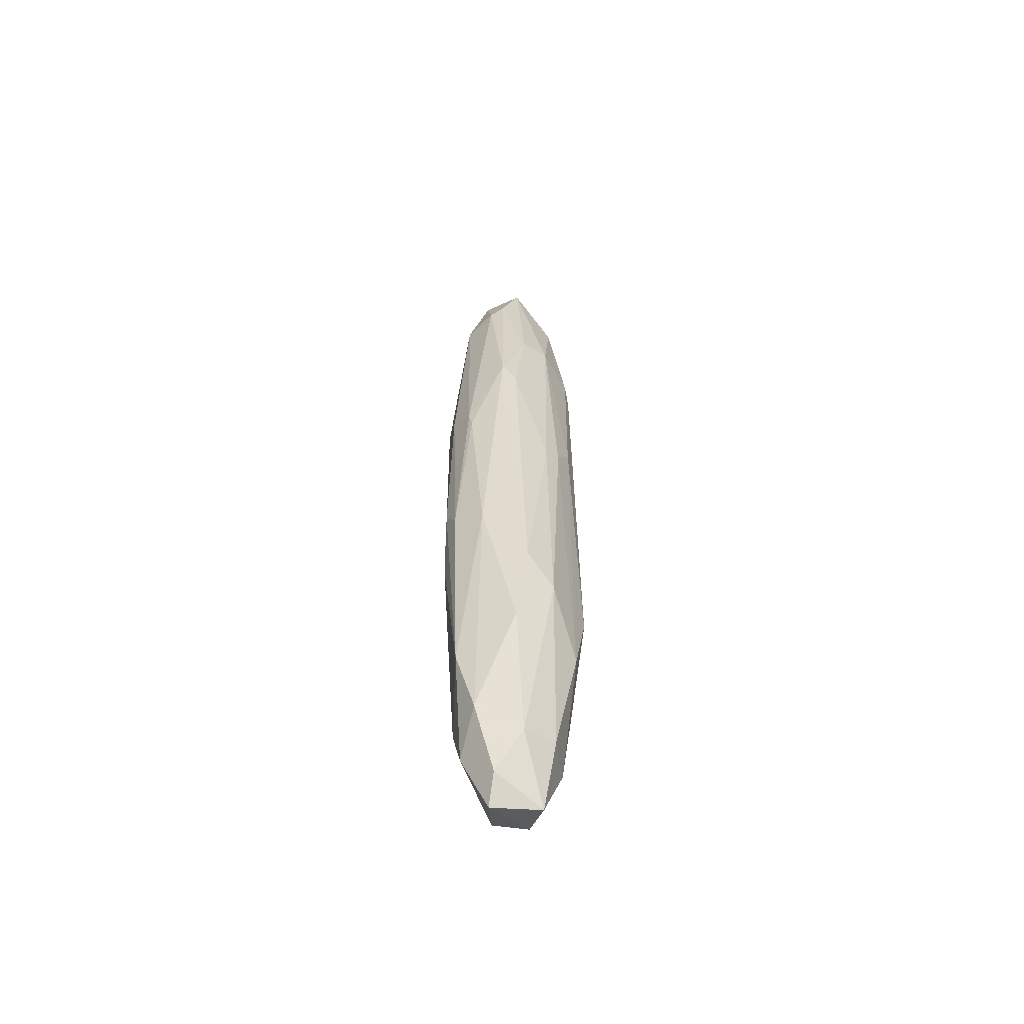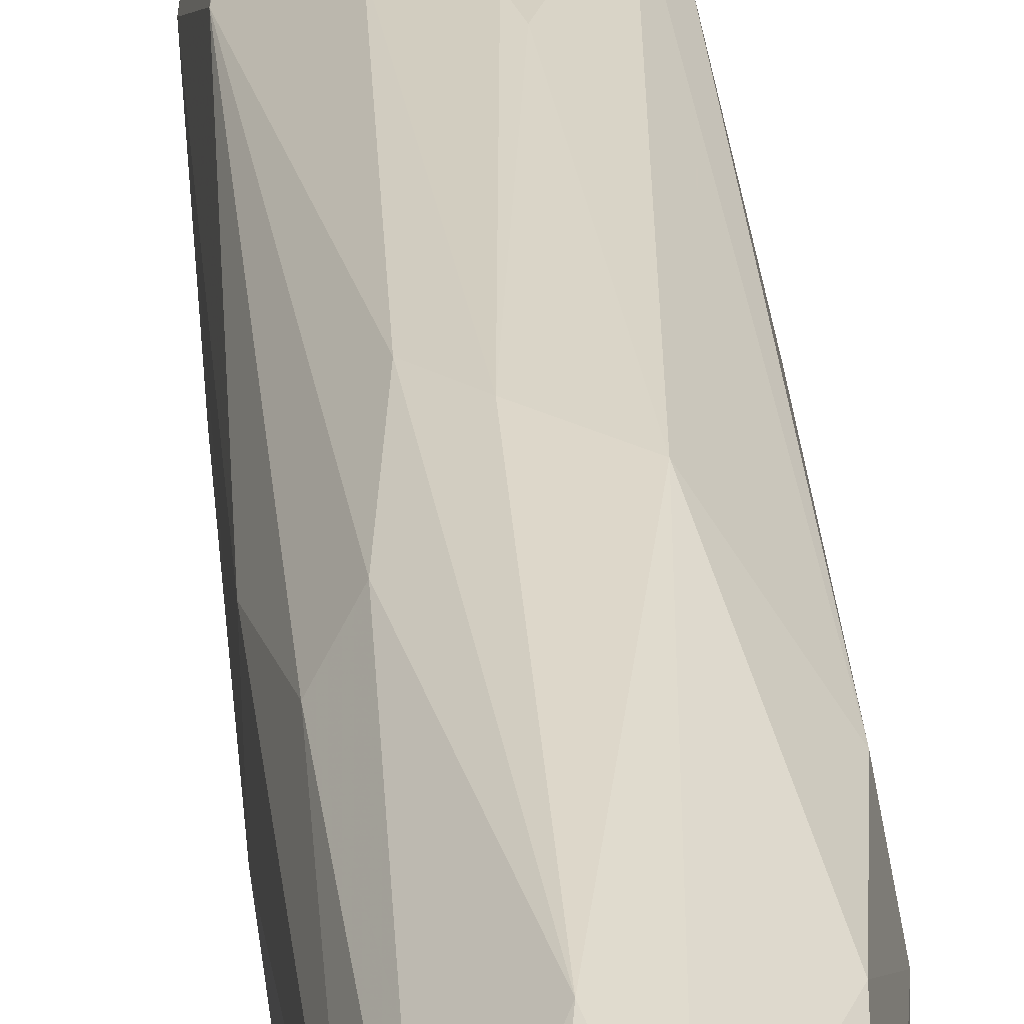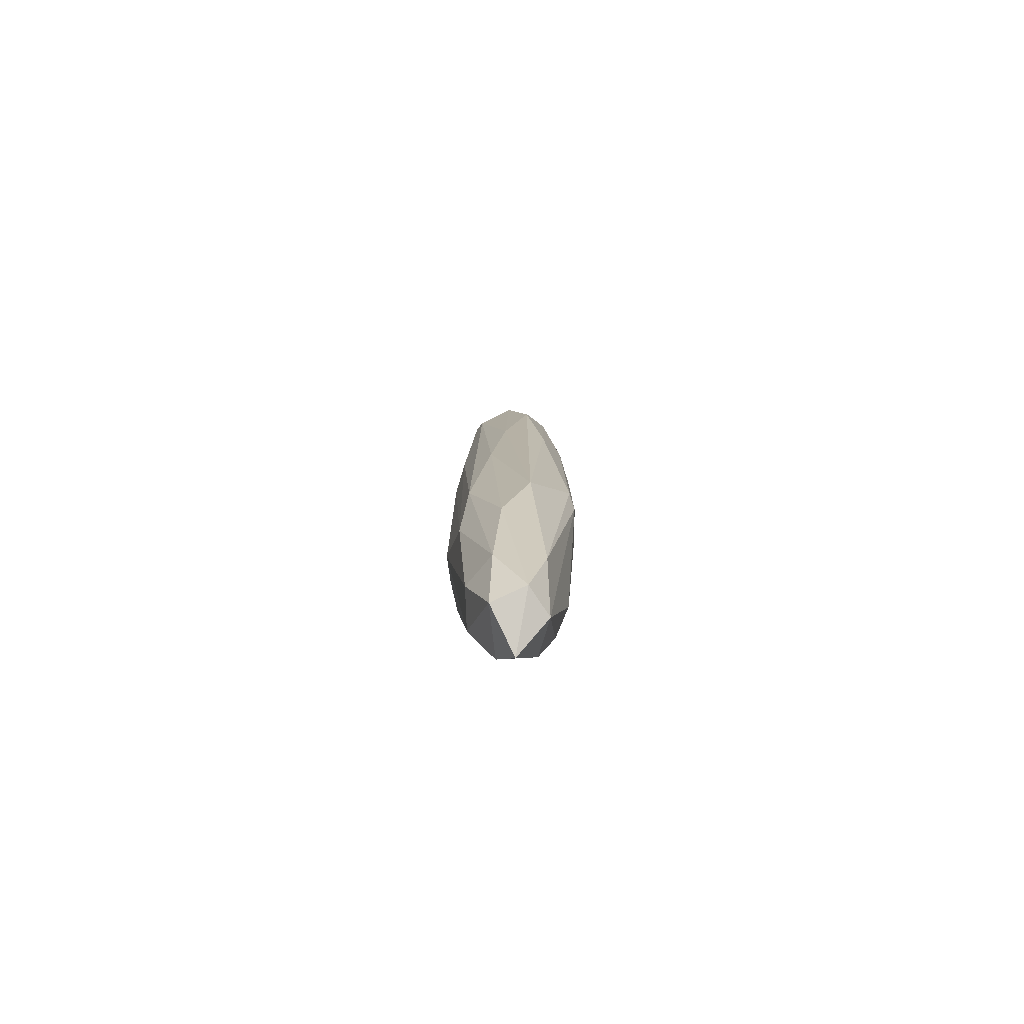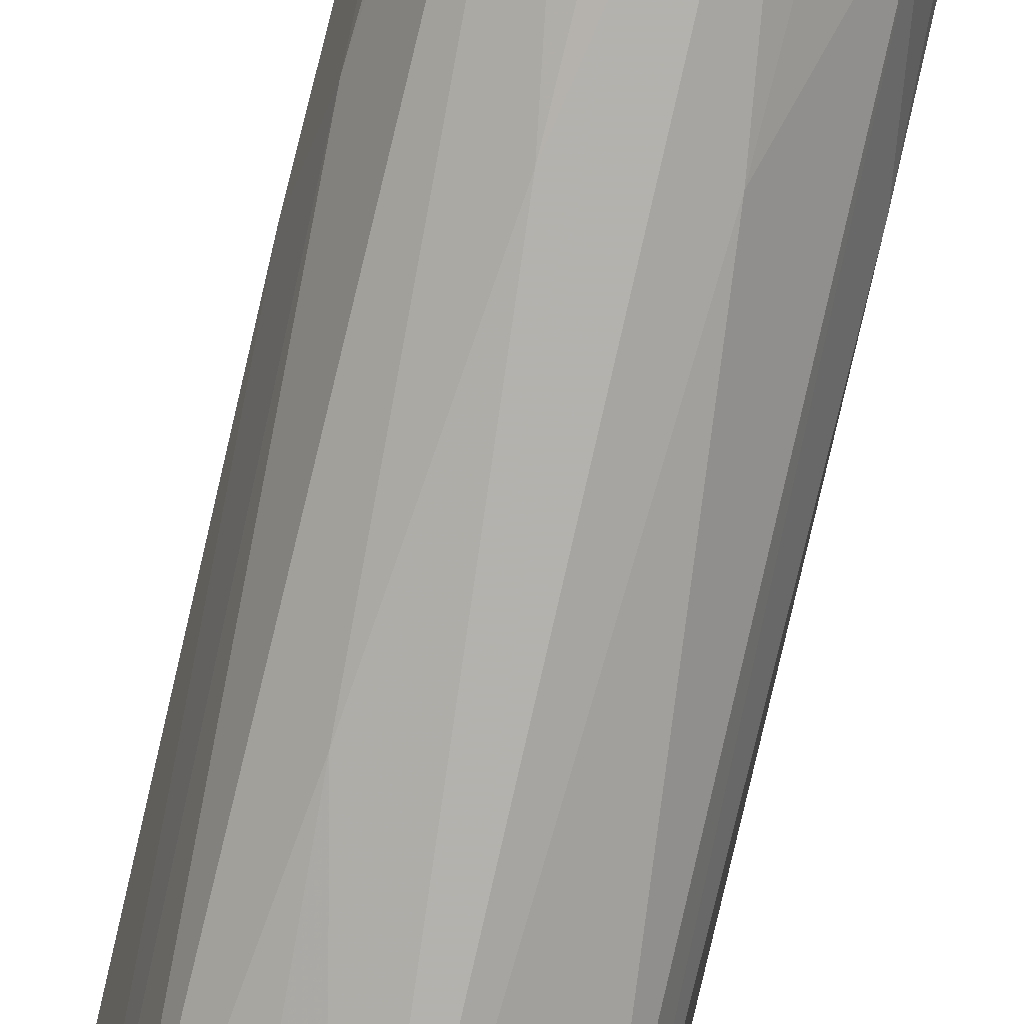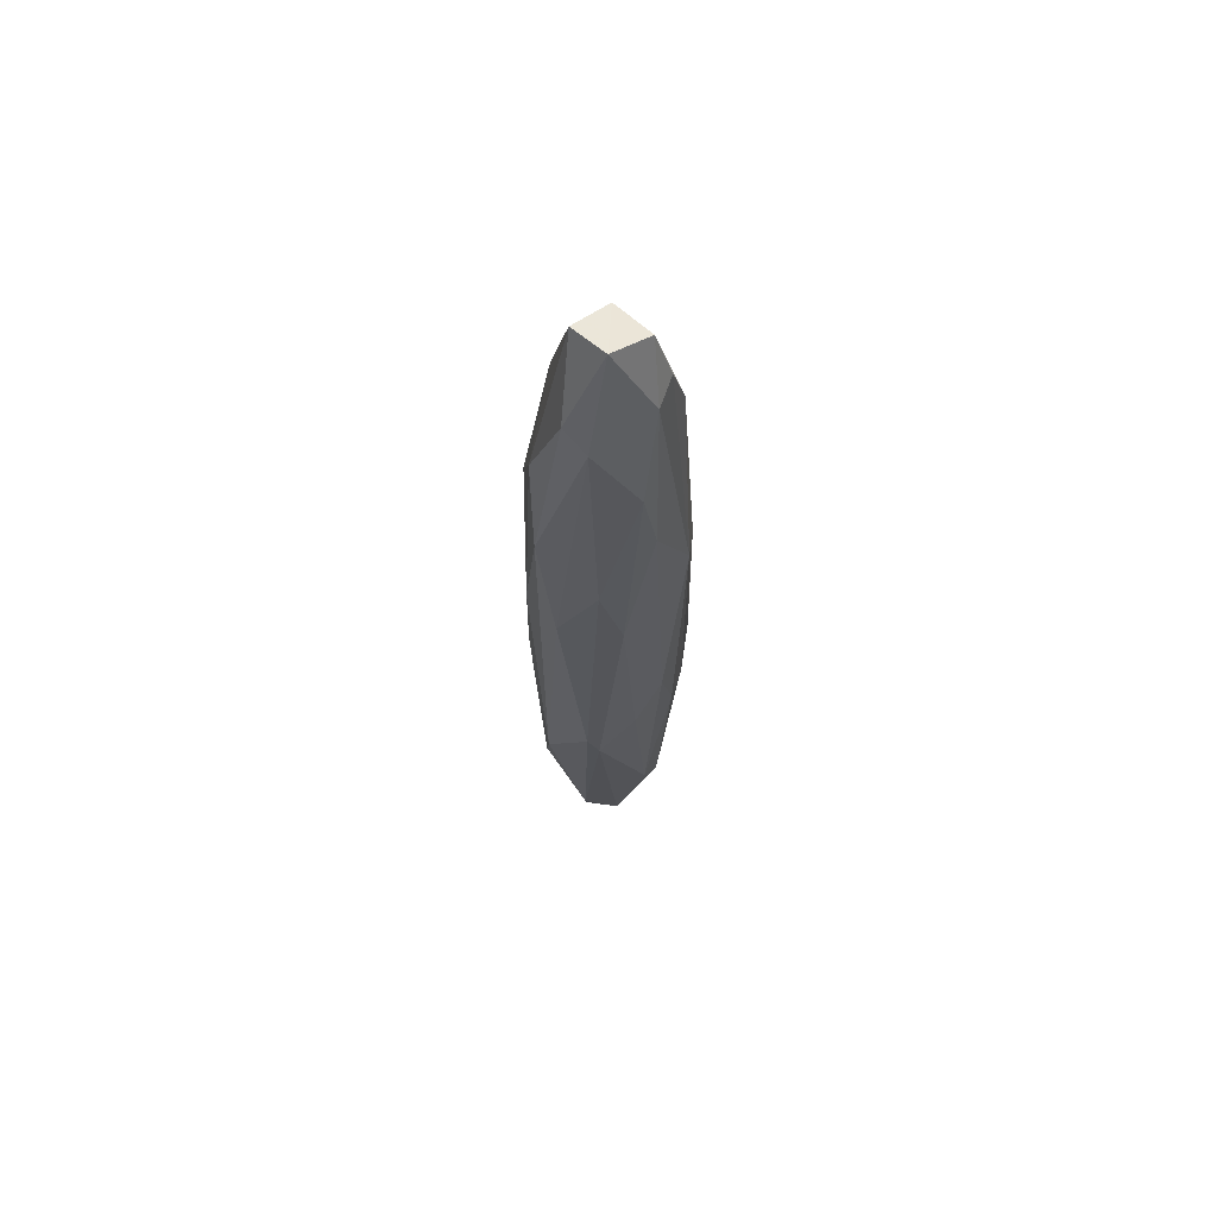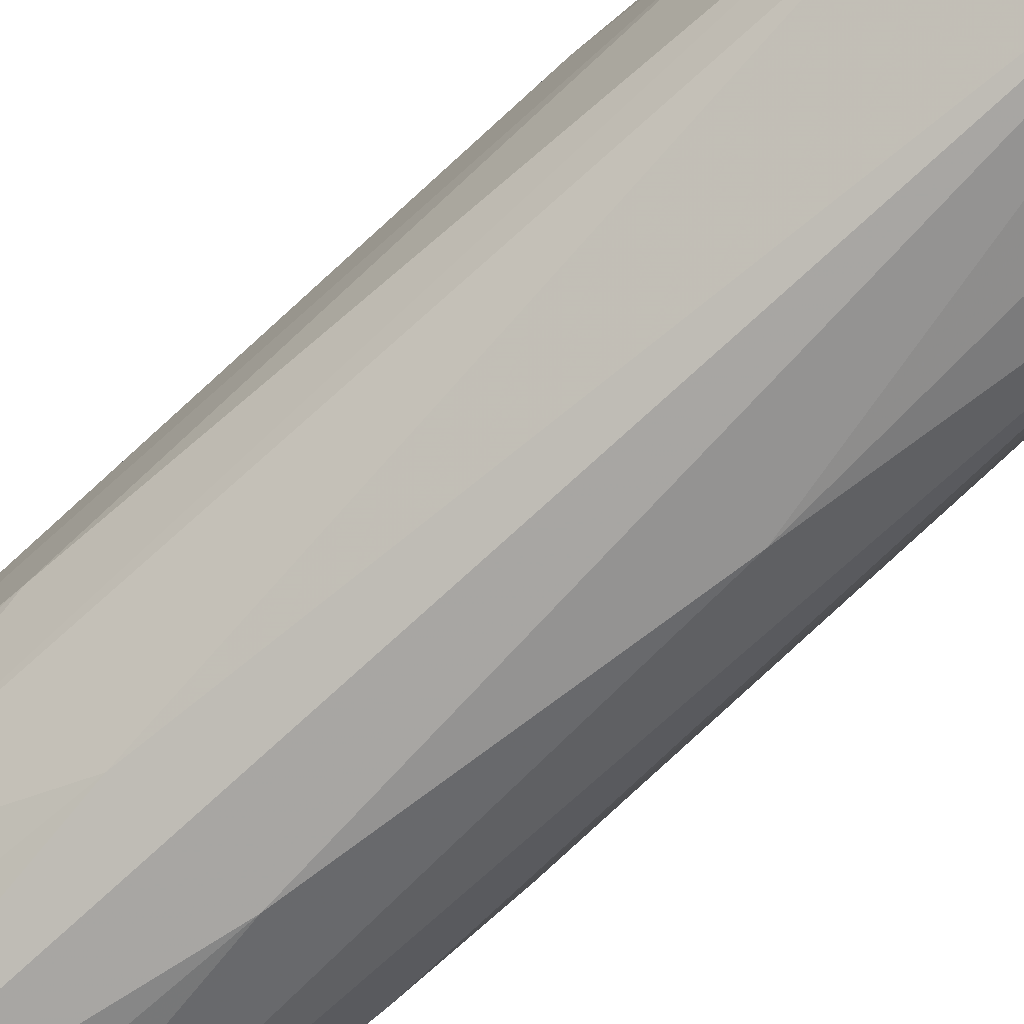
<metadata>
{"format":"obj","ext":"obj","renderer":"f3d","projection":"perspective","resolution":1024,"background":"white","views":[{"elev":-56.6,"azim":43.0,"up":"+Y"},{"elev":28.4,"azim":-4.1,"up":"+Z"},{"elev":-78.4,"azim":174.5,"up":"+Y"},{"elev":-79.6,"azim":167.1,"up":"+Z"},{"elev":65.3,"azim":-120.6,"up":"+Y"},{"elev":-76.0,"azim":-47.5,"up":"+Z"}]}
</metadata>
<code>
v 0.001454 0.02522 0.01847
v 0.002633 0.02043 0.01842
v 0.009188 0.09722 -0.00695
v -0.01376 0.07426 -0.000575
v 0.002813 -0.1106 0.008345
v 0.01556 -0.05063 0.00197
v -0.01248 -0.08251 0.003243
v 0.006638 0.09467 0.01089
v 0.01174 -0.04809 -0.01333
v -0.002284 0.05386 -0.01842
v -0.01248 -0.03661 -0.01333
v -0.002284 -0.1118 -0.008227
v -0.01376 0.03984 0.01089
v -0.002284 -0.07485 0.01599
v -0.004831 0.1163 -0.003125
v 0.01301 0.04112 0.01217
v 0.01174 -0.06594 0.01089
v -0.004831 0.08828 0.01344
v 0.01046 -0.09781 -0.003125
v 0.01174 0.06663 -0.01077
v 0.01429 0.06789 0.000693
v -0.01501 -0.03259 -0.001703
v -0.008656 0.09211 -0.0095
v 0.004091 -0.07485 -0.01588
v -0.006737 -0.01487 0.01699
v -0.009931 -0.09014 0.008345
v 0.003791 0.02026 -0.01815
v 0.002813 0.07682 -0.01588
v -0.007381 -0.1118 -0.001852
v 0.006638 0.1112 0.004519
v -0.002284 -0.05444 -0.01842
v 0.006104 -0.02658 0.01699
v 0.01556 0.01204 -0.001704
v -0.006106 0.101 0.009618
v -0.006106 -0.09779 -0.01077
v 0.004091 0.1151 -0.005674
v 0.005366 -0.1144 -0.004401
v -0.01252 0.03863 -0.00982
v -0.01376 -0.04298 -0.01077
v -0.01252 -0.03691 0.009938
v -0.003556 0.09722 -0.01205
v 0.009188 -0.1004 0.005792
v -0.01503 0.05769 0.00197
v -0.001006 -0.1169 0.005792
v -0.005609 0.03081 0.0171
v -0.009931 0.09848 0.004519
v 0.004091 0.08956 0.01344
v 0.01046 0.06151 -0.01333
v 0.01046 0.04749 0.01472
v 0.01429 -0.043 0.009618
v -0.003556 0.1125 0.007068
v -0.01486 -0.01829 0.005291
v 0.005366 -0.09907 -0.01077
v 0.001541 -0.0927 0.01344
v -0.002106 -0.02222 0.01843
v 0.01301 -0.06722 -0.008227
v 0.01301 0.06663 0.008345
v -0.006733 0.02127 -0.01686
v -0.01491 0.0201 -0.00519
v 0.007241 -0.01132 -0.0168
v 0.01546 0.00963 0.002979
v -0.006106 -0.1016 0.009618
v 0.01417 0.02112 -0.00747
v -0.009021 -0.03337 0.01457
f 40 26 64
f 20 3 21
f 27 10 28
f 26 7 29
f 21 3 30
f 10 27 31
f 13 18 34
f 24 12 35
f 12 29 35
f 11 31 35
f 31 24 35
f 3 28 36
f 30 3 36
f 15 30 36
f 4 23 38
f 7 22 39
f 29 7 39
f 11 35 39
f 35 29 39
f 38 11 39
f 7 26 40
f 10 23 41
f 23 15 41
f 28 10 41
f 15 36 41
f 36 28 41
f 6 17 42
f 19 6 42
f 5 37 42
f 37 19 42
f 29 12 44
f 37 5 44
f 12 37 44
f 1 18 45
f 18 13 45
f 13 25 45
f 23 4 46
f 15 23 46
f 13 34 46
f 43 13 46
f 4 43 46
f 18 1 47
f 3 20 48
f 28 3 48
f 27 28 48
f 1 2 49
f 2 32 49
f 47 1 49
f 8 47 49
f 17 6 50
f 32 17 50
f 16 49 50
f 49 32 50
f 30 15 51
f 8 30 51
f 34 18 51
f 15 46 51
f 46 34 51
f 47 8 51
f 18 47 51
f 22 7 52
f 7 40 52
f 40 13 52
f 13 43 52
f 43 22 52
f 24 9 53
f 12 24 53
f 19 37 53
f 37 12 53
f 32 14 54
f 17 32 54
f 5 42 54
f 42 17 54
f 2 1 55
f 25 14 55
f 32 2 55
f 14 32 55
f 1 45 55
f 45 25 55
f 6 19 56
f 33 6 56
f 53 9 56
f 19 53 56
f 30 8 57
f 21 30 57
f 8 49 57
f 49 16 57
f 23 10 58
f 10 31 58
f 31 11 58
f 11 38 58
f 38 23 58
f 4 38 59
f 39 22 59
f 38 39 59
f 22 43 59
f 43 4 59
f 9 24 60
f 24 31 60
f 31 27 60
f 48 9 60
f 27 48 60
f 6 33 61
f 33 21 61
f 50 6 61
f 16 50 61
f 57 16 61
f 21 57 61
f 14 26 62
f 26 29 62
f 44 5 62
f 29 44 62
f 54 14 62
f 5 54 62
f 20 21 63
f 21 33 63
f 9 48 63
f 48 20 63
f 33 56 63
f 56 9 63
f 25 13 64
f 14 25 64
f 26 14 64
f 13 40 64

</code>
